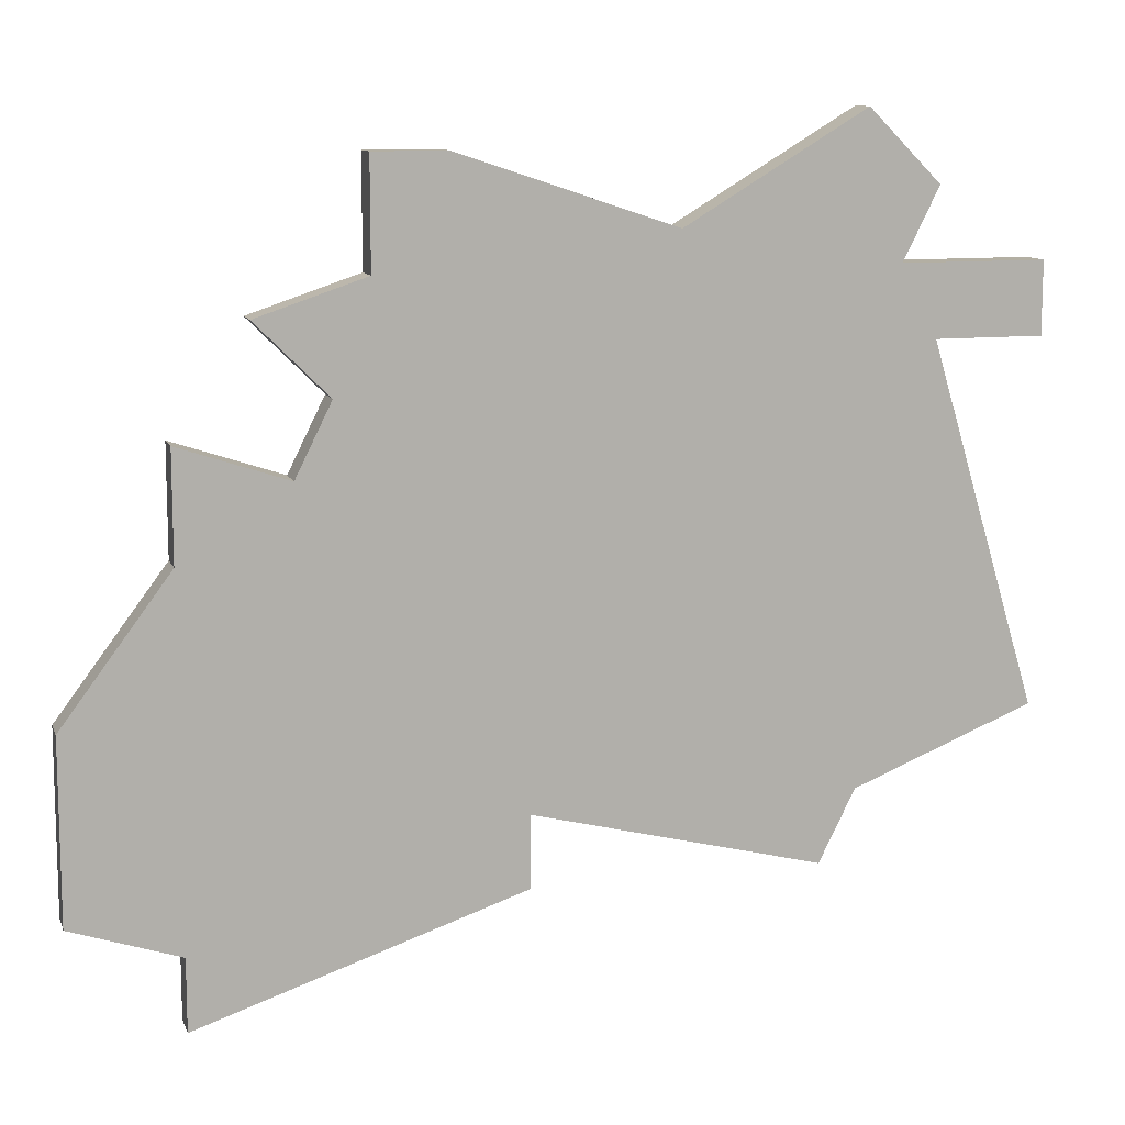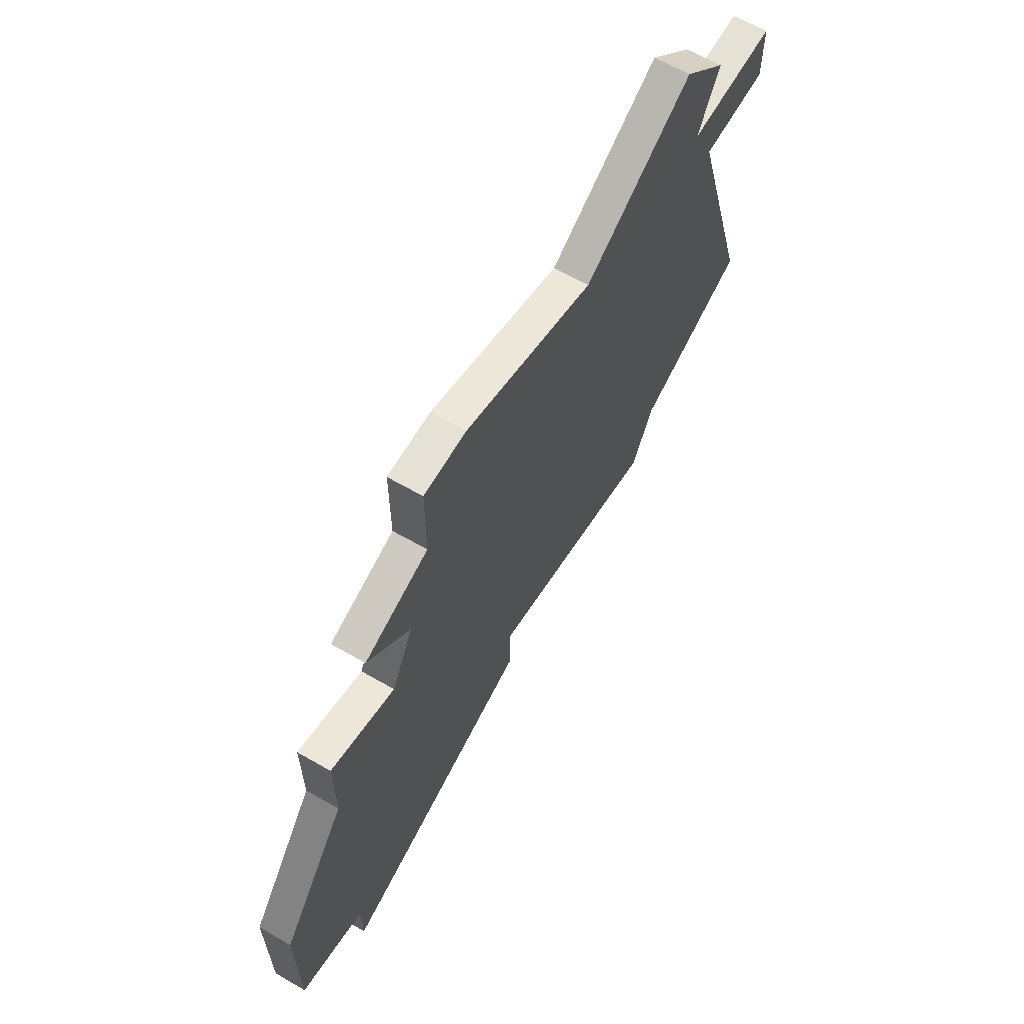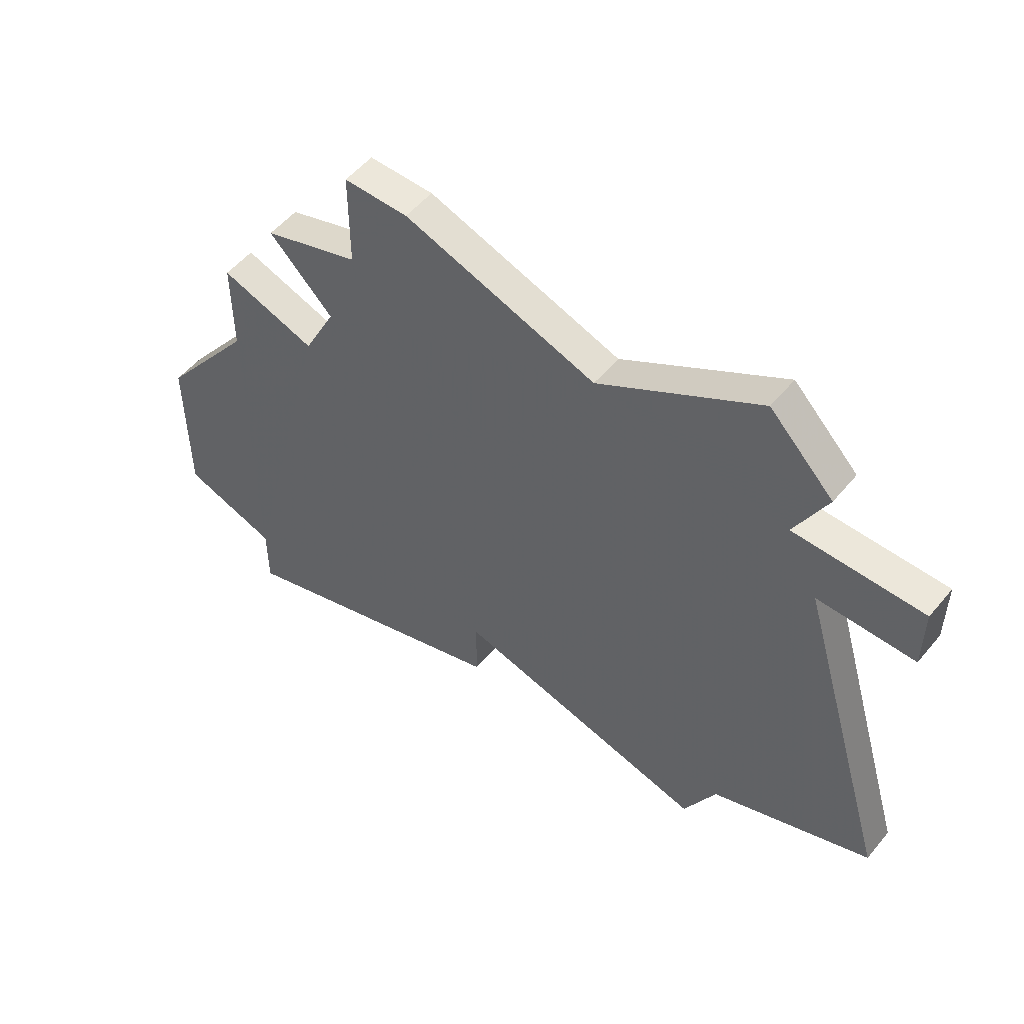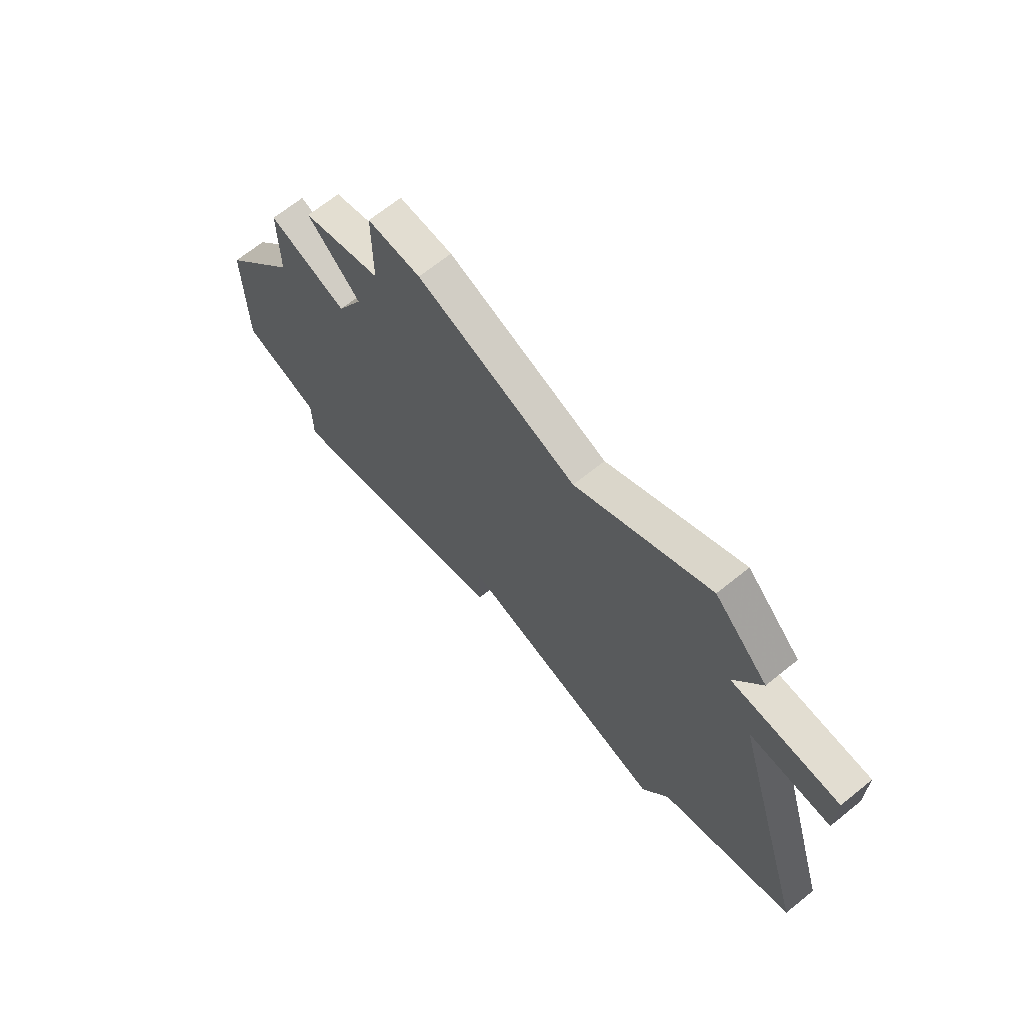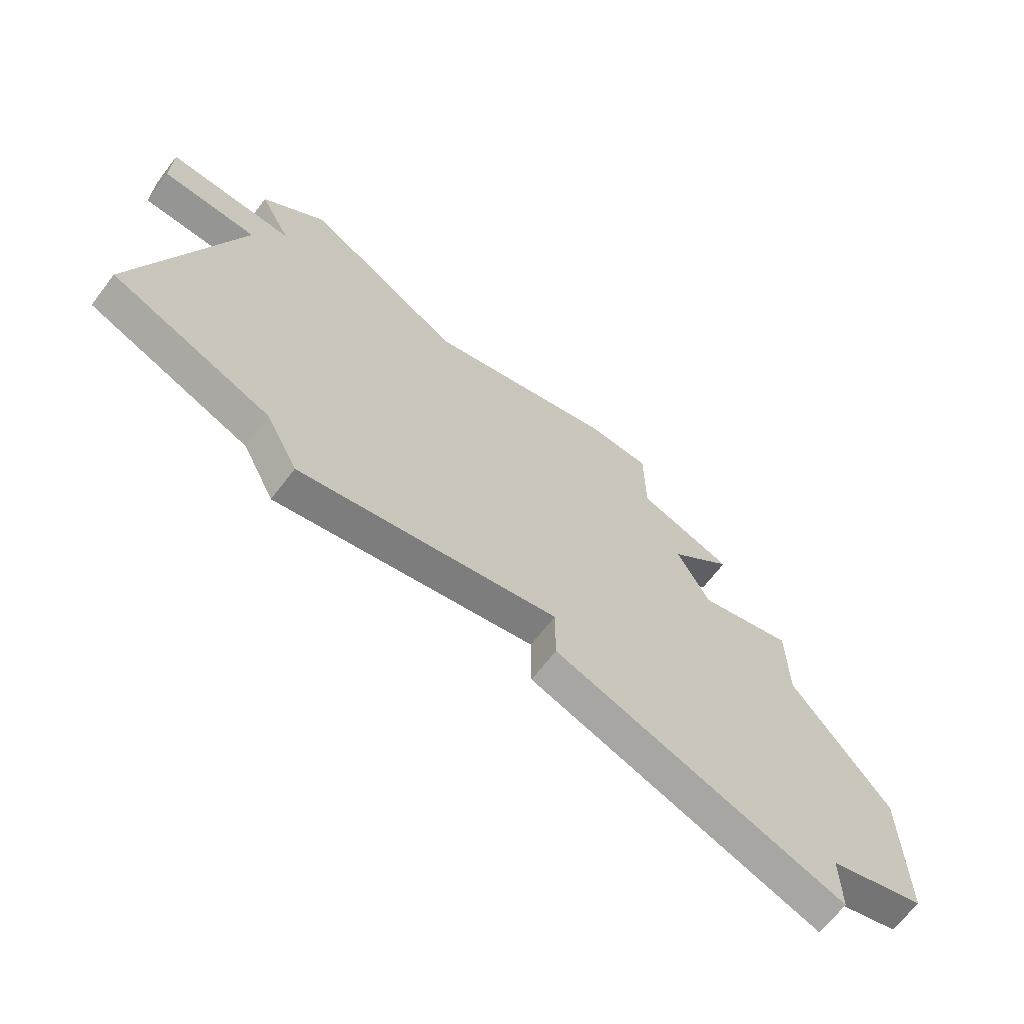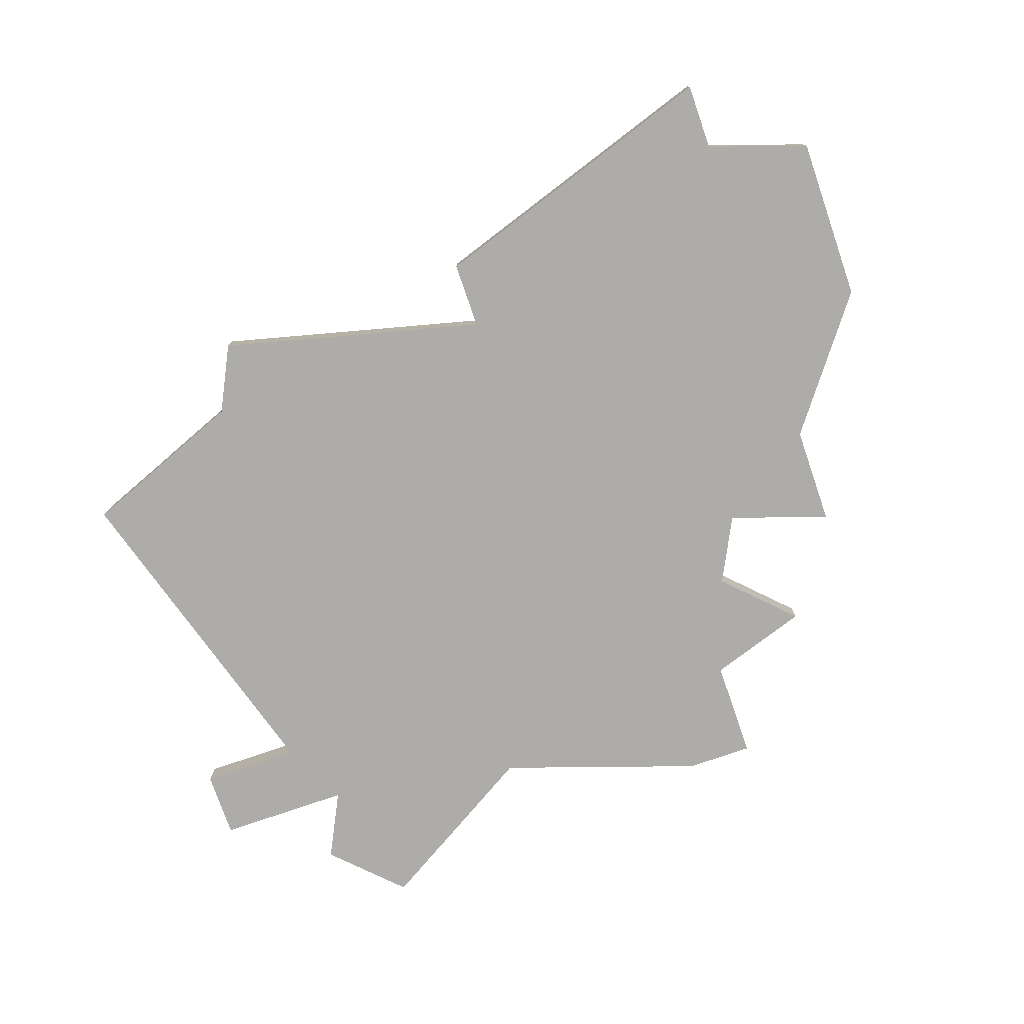
<metadata>
{"format":"obj","ext":"obj","renderer":"f3d","projection":"perspective","resolution":1024,"background":"white","views":[{"elev":11.1,"azim":164.1,"up":"+Y"},{"elev":64.6,"azim":120.1,"up":"+Y"},{"elev":53.8,"azim":-141.2,"up":"+Y"},{"elev":68.4,"azim":-128.9,"up":"+Y"},{"elev":-67.4,"azim":-37.6,"up":"+Y"},{"elev":-76.9,"azim":19.0,"up":"+Z"}]}
</metadata>
<code>
v 3081 -572 0
v 3079 -574 0
v 3080 -576 0
v 3076 -576 0
v 3076 -578 0
v 3079 -578 0
v 3076 -588 0
v 3081 -590 0
v 3082 -592 0
v 3090 -590 0
v 3090 -592 0
v 3099 -595 0
v 3099 -593 0
v 3102 -592 0
v 3102 -587 0
v 3099 -583 0
v 3099 -580 0
v 3096 -581 0
v 3095 -579 0
v 3097 -577 0
v 3094 -576 0
v 3094 -573 0
v 3092 -573 0
v 3086 -575 0
v 3081 -572 1
v 3079 -574 1
v 3080 -576 1
v 3076 -576 1
v 3076 -578 1
v 3079 -578 1
v 3076 -588 1
v 3081 -590 1
v 3082 -592 1
v 3090 -590 1
v 3090 -592 1
v 3099 -595 1
v 3099 -593 1
v 3102 -592 1
v 3102 -587 1
v 3099 -583 1
v 3099 -580 1
v 3096 -581 1
v 3095 -579 1
v 3097 -577 1
v 3094 -576 1
v 3094 -573 1
v 3092 -573 1
v 3086 -575 1
f 2 1 24
f 5 4 3
f 8 7 6
f 10 9 8
f 12 11 10
f 15 14 13
f 18 17 16
f 21 20 19
f 23 22 21
f 3 2 24
f 6 5 3
f 10 8 6
f 13 12 10
f 16 15 13
f 23 21 19
f 6 3 24
f 13 10 6
f 18 16 13
f 24 23 19
f 13 6 24
f 19 18 13
f 13 24 19
f 48 25 26
f 27 28 29
f 30 31 32
f 32 33 34
f 34 35 36
f 37 38 39
f 40 41 42
f 43 44 45
f 45 46 47
f 48 26 27
f 27 29 30
f 30 32 34
f 34 36 37
f 37 39 40
f 43 45 47
f 48 27 30
f 30 34 37
f 37 40 42
f 43 47 48
f 48 30 37
f 37 42 43
f 43 48 37
f 26 25 2
f 2 25 1
f 27 26 3
f 3 26 2
f 28 27 4
f 4 27 3
f 29 28 5
f 5 28 4
f 30 29 6
f 6 29 5
f 31 30 7
f 7 30 6
f 32 31 8
f 8 31 7
f 33 32 9
f 9 32 8
f 34 33 10
f 10 33 9
f 35 34 11
f 11 34 10
f 36 35 12
f 12 35 11
f 37 36 13
f 13 36 12
f 38 37 14
f 14 37 13
f 39 38 15
f 15 38 14
f 40 39 16
f 16 39 15
f 41 40 17
f 17 40 16
f 42 41 18
f 18 41 17
f 43 42 19
f 19 42 18
f 44 43 20
f 20 43 19
f 45 44 21
f 21 44 20
f 46 45 22
f 22 45 21
f 47 46 23
f 23 46 22
f 25 48 1
f 1 48 24
f 48 47 24
f 24 47 23

</code>
